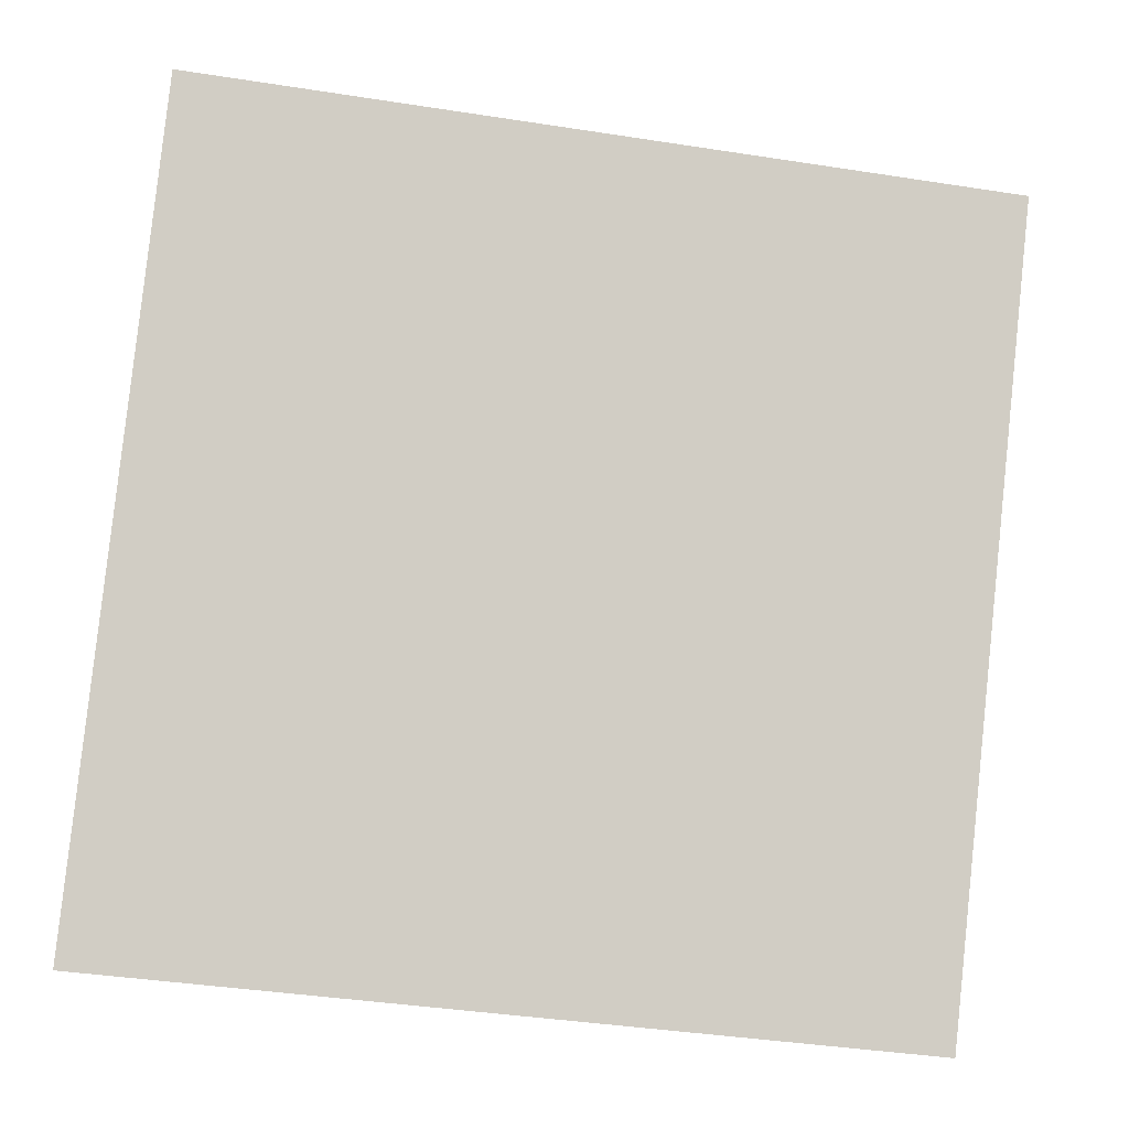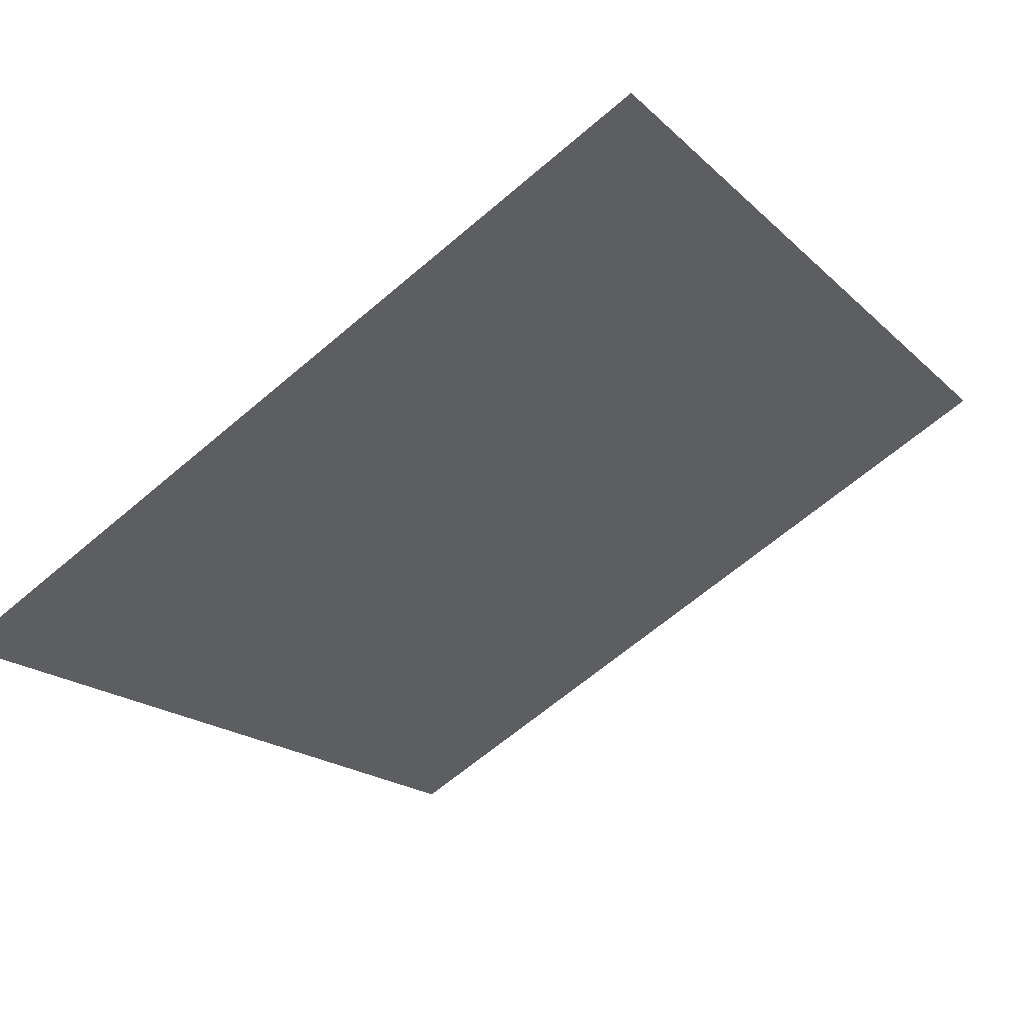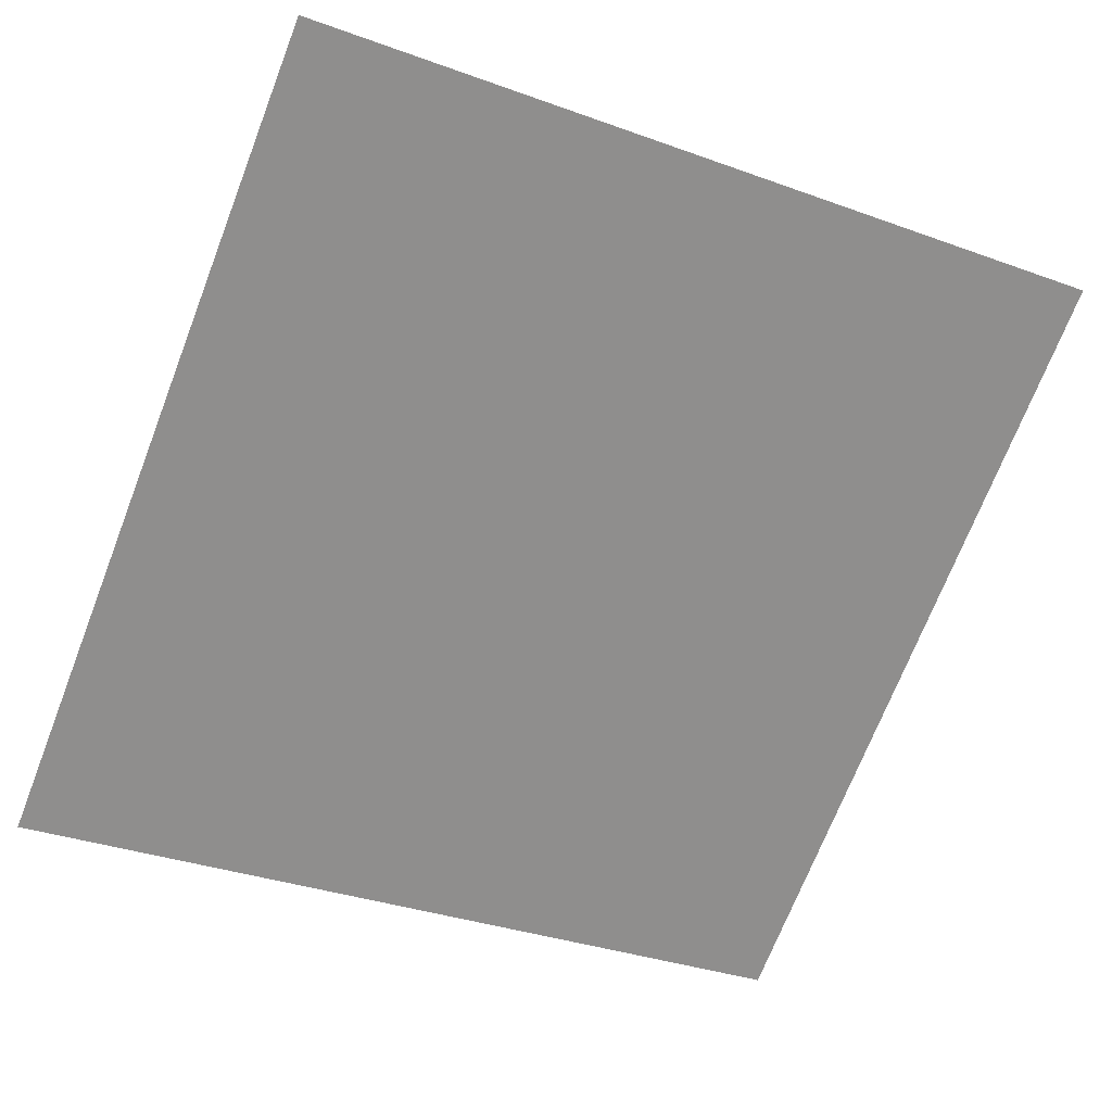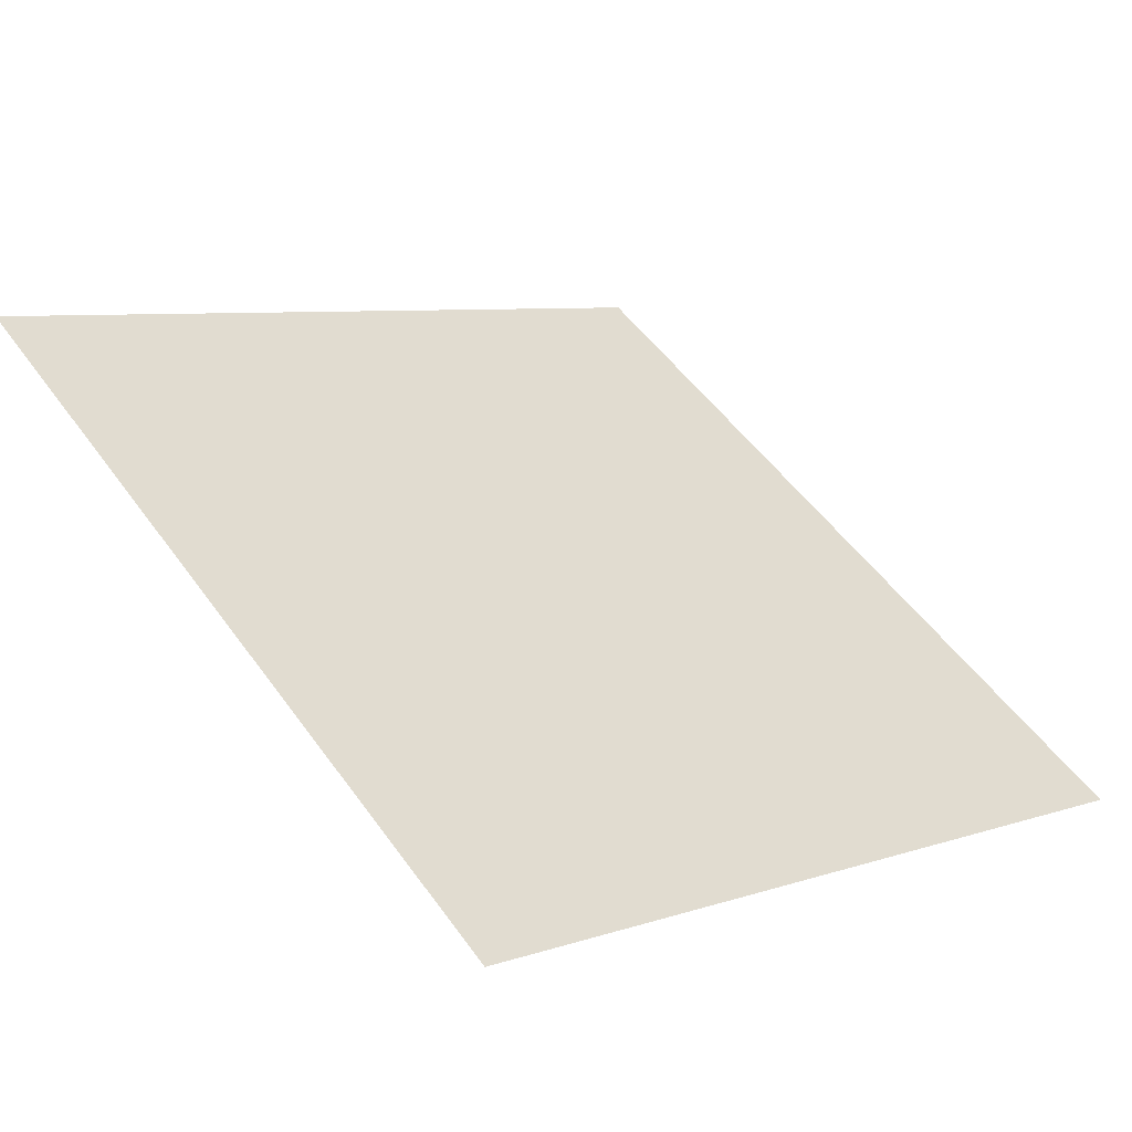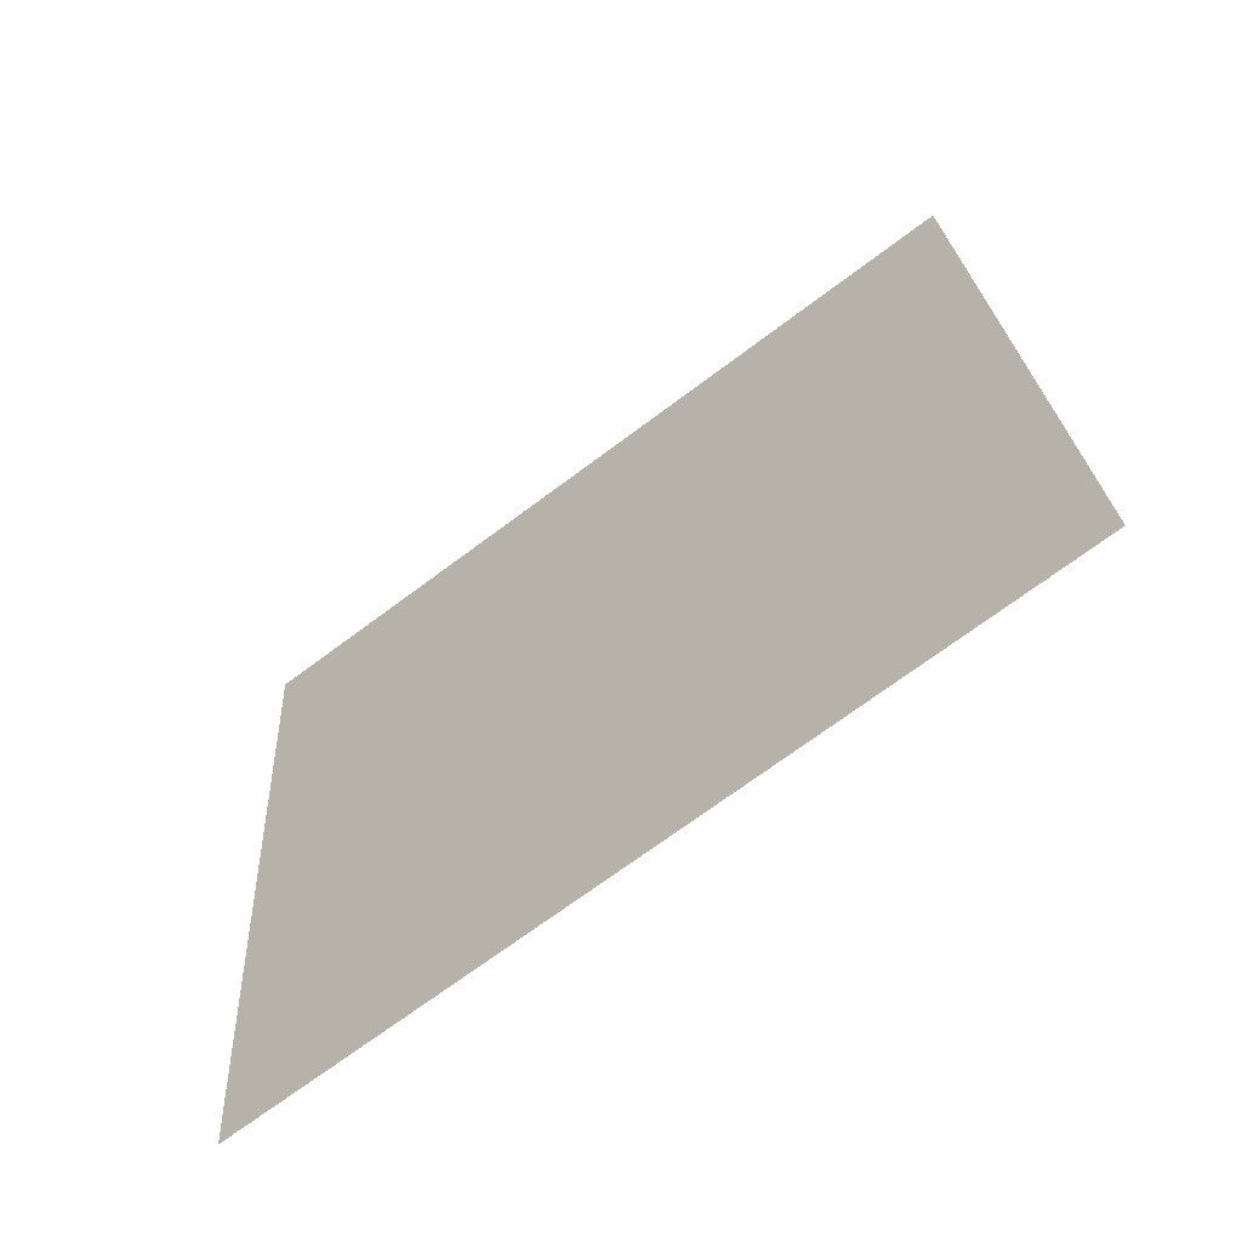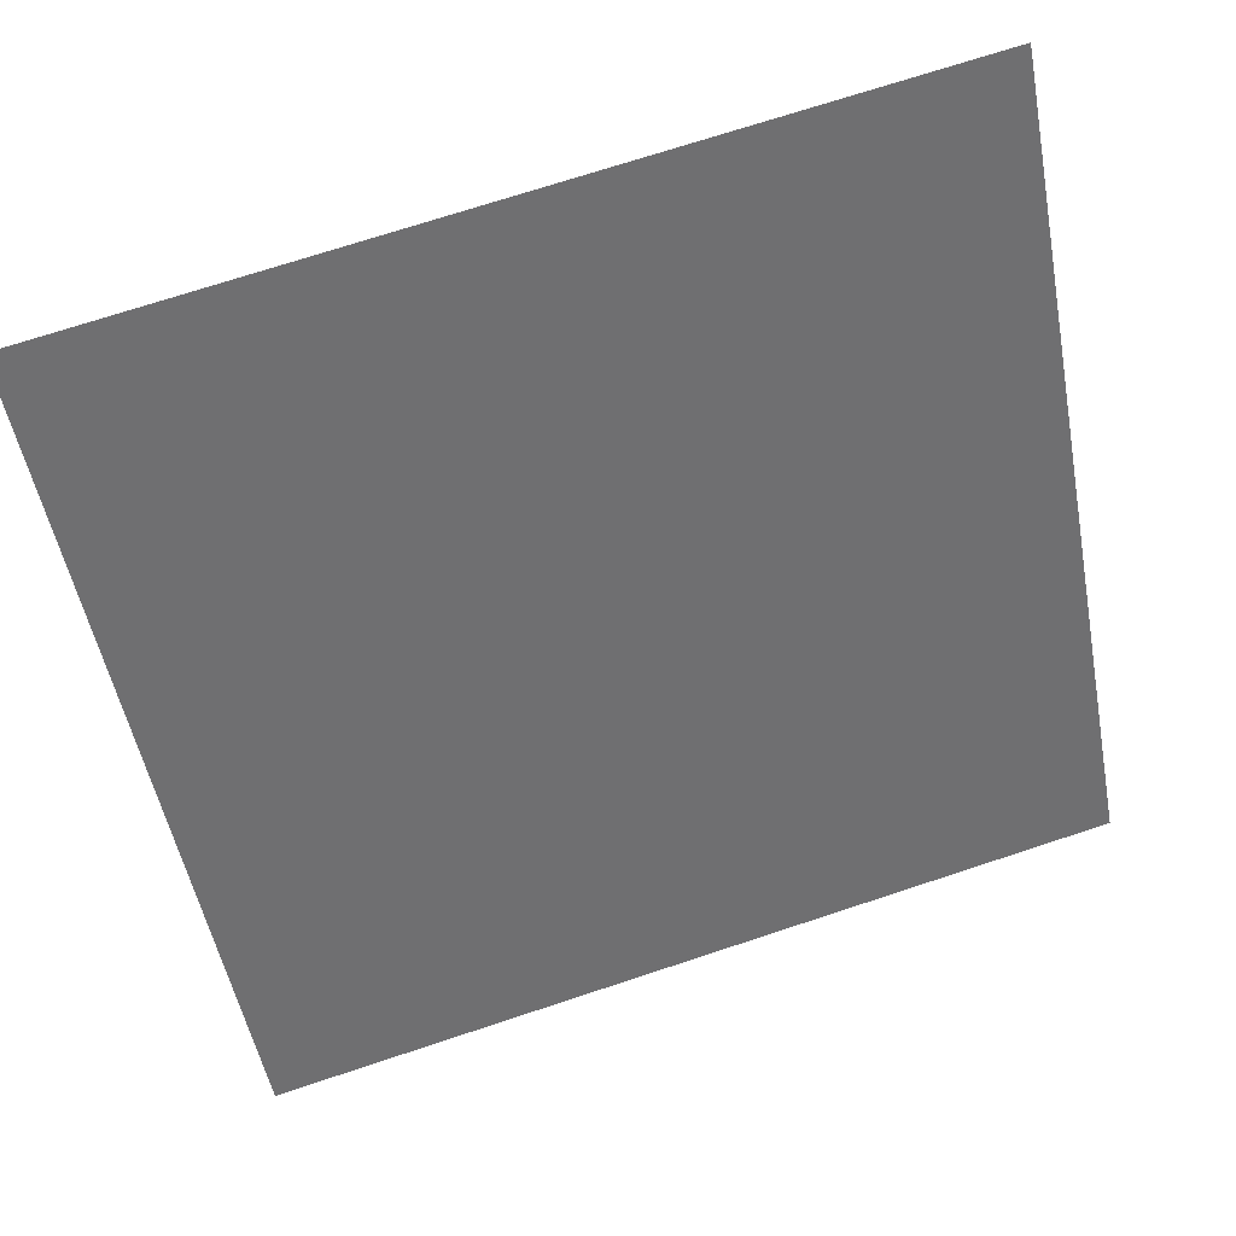
<metadata>
{"format":"obj","ext":"obj","renderer":"f3d","projection":"perspective","resolution":1024,"background":"white","views":[{"elev":-43.9,"azim":168.0,"up":"+Z"},{"elev":-63.0,"azim":-138.9,"up":"+Y"},{"elev":-30.7,"azim":-25.6,"up":"+Y"},{"elev":5.0,"azim":136.2,"up":"+Y"},{"elev":25.2,"azim":-92.6,"up":"+Y"},{"elev":73.9,"azim":-19.6,"up":"+Z"}]}
</metadata>
<code>
v 0.2823 0.9994 0.7989
v 0.2758 0.9995 0.799
v 0.2759 1.003 0.8042
v 0.2824 1.003 0.8042
f 4 3 2 1

</code>
